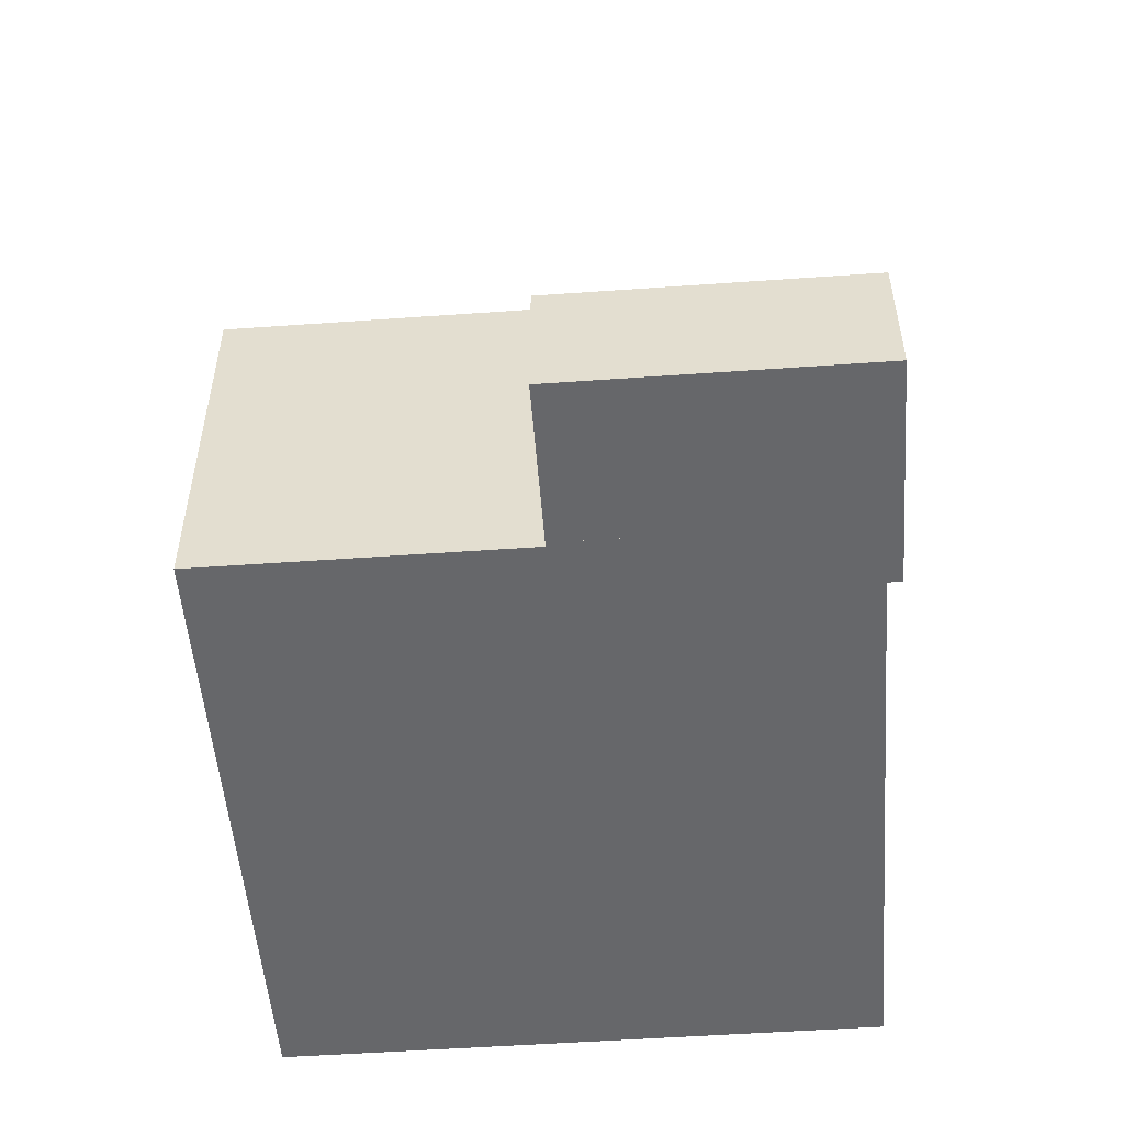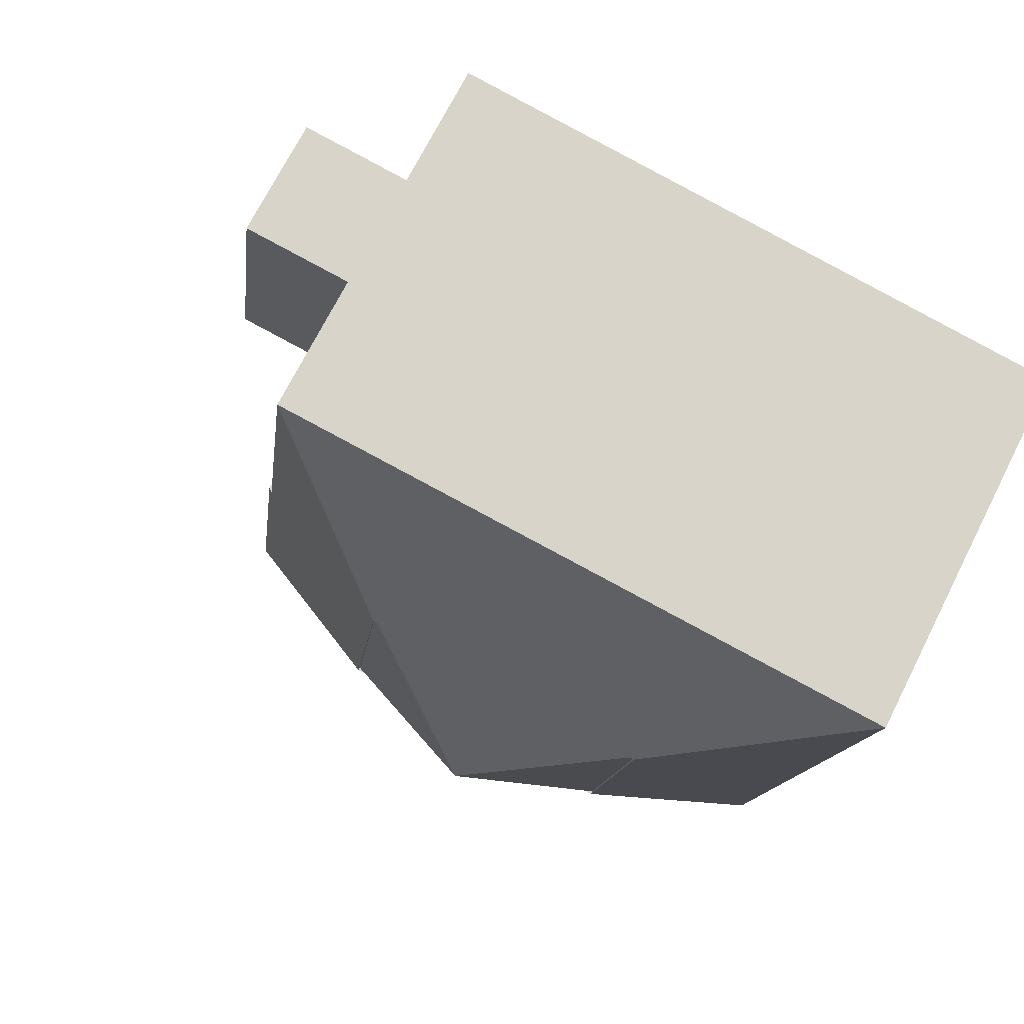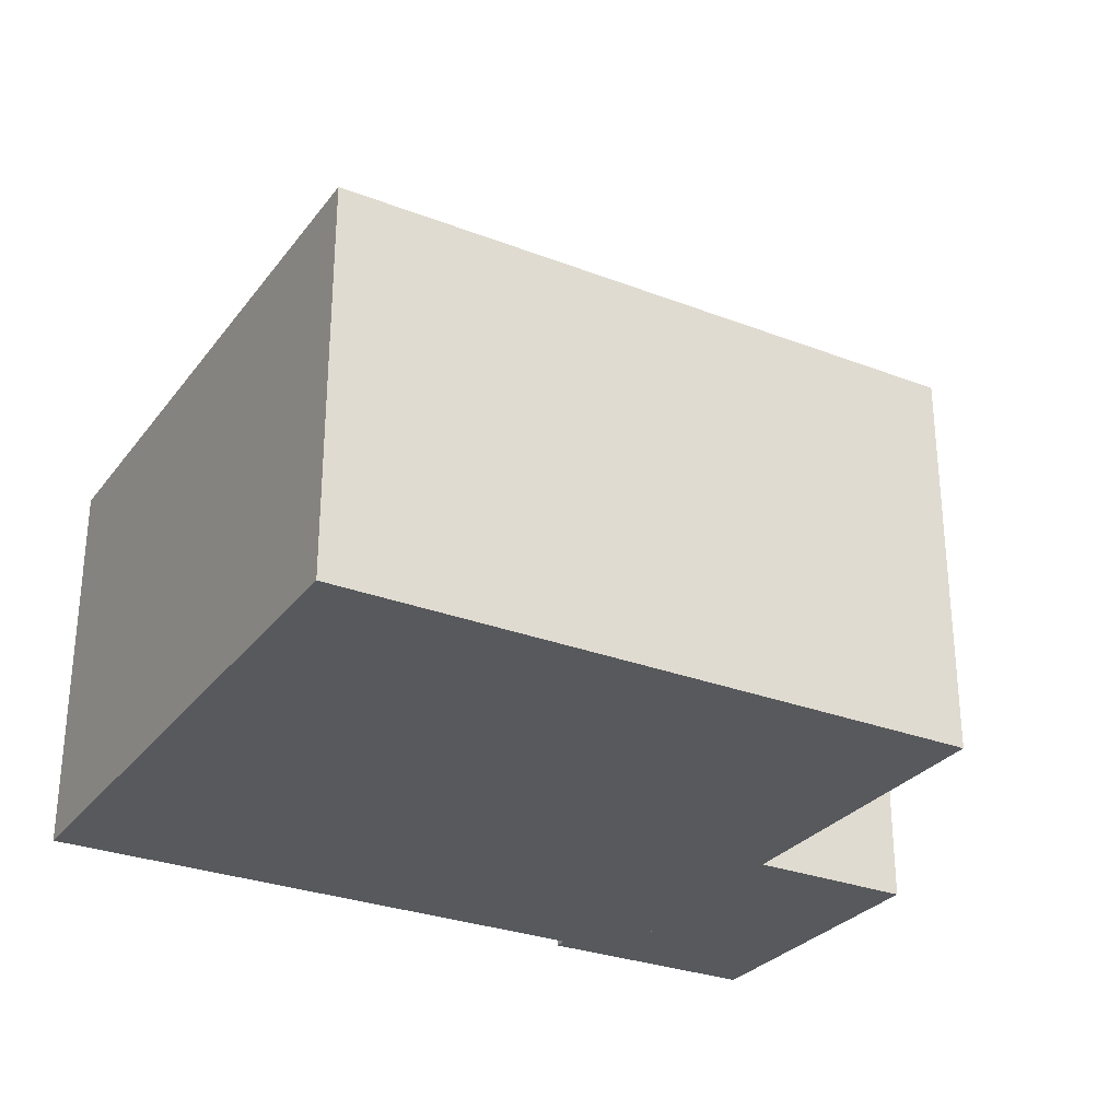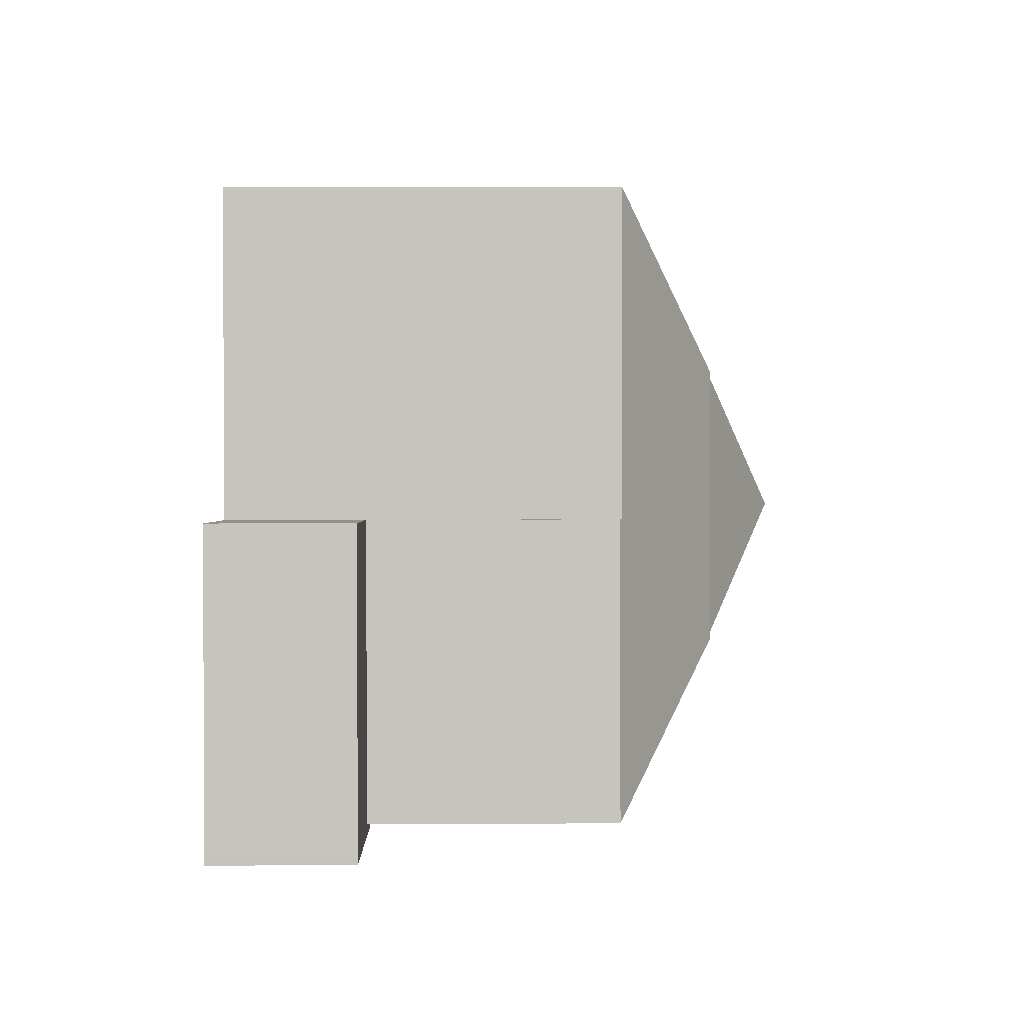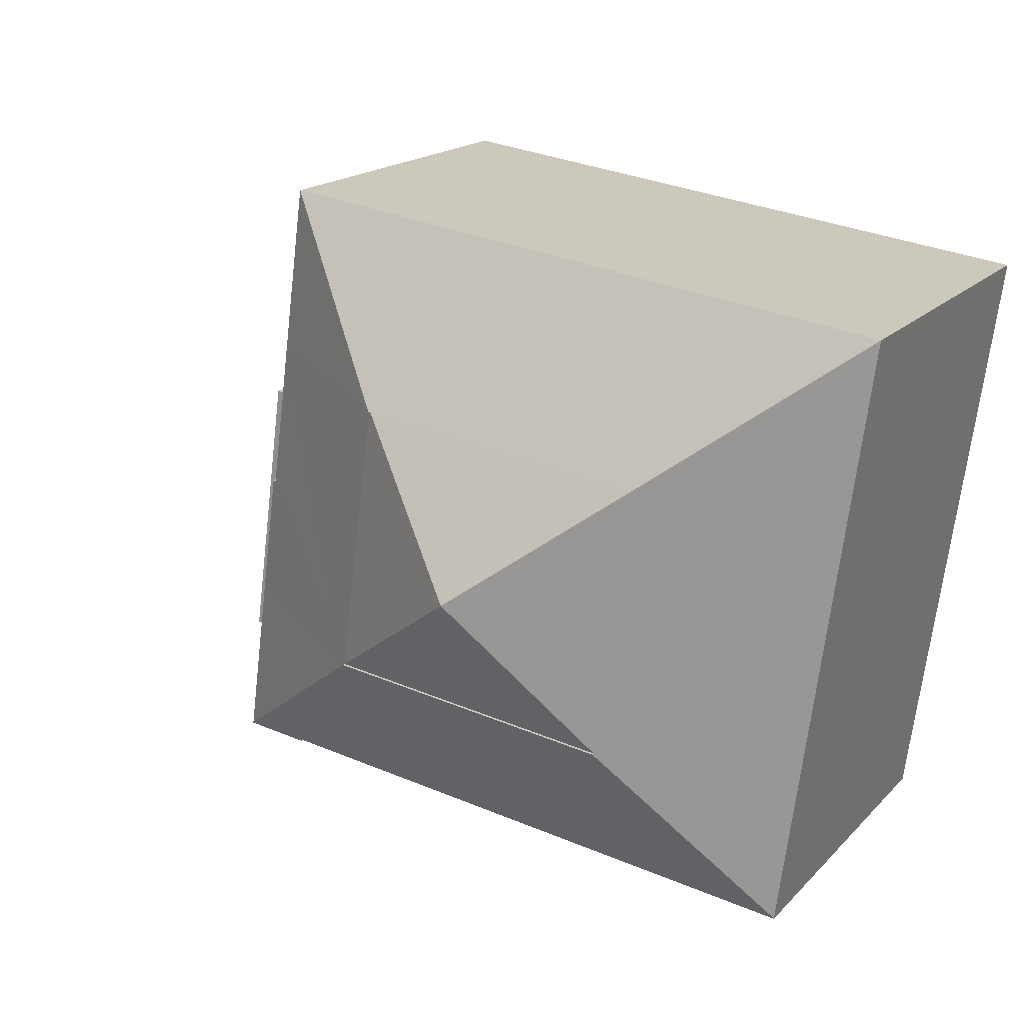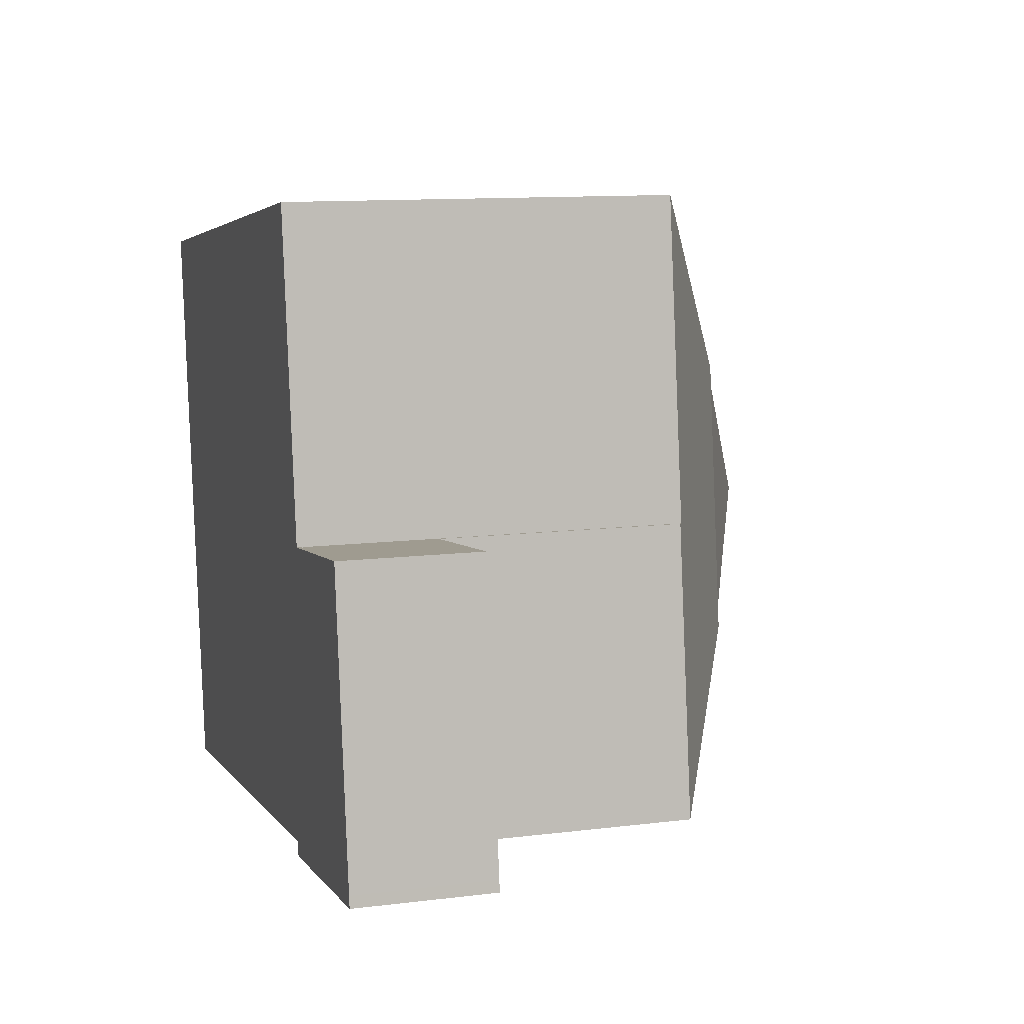
<metadata>
{"format":"obj","ext":"obj","renderer":"f3d","projection":"perspective","resolution":1024,"background":"white","views":[{"elev":-52.2,"azim":86.7,"up":"+Y"},{"elev":72.4,"azim":-153.0,"up":"+Z"},{"elev":-29.0,"azim":-37.4,"up":"+Y"},{"elev":8.5,"azim":89.2,"up":"+Z"},{"elev":17.9,"azim":-151.2,"up":"+Z"},{"elev":11.4,"azim":73.2,"up":"+Z"}]}
</metadata>
<code>
v  9.224 14.32 -6.72
v  12.42 12.32 -2.731
v  13.36 12.32 -9.723
v  5.088 12.32 -3.716
v  6.029 12.32 -10.71
v  6.029 6.557e-16 -10.71
v  5.088 2.275e-16 -3.716
v  12.42 1.672e-16 -2.731
v  13.36 5.954e-16 -9.723
v  22.38 3.492 -13.11
v  21.77 3.492 -8.592
v  22.34 3.492 -12.81
v  18.24 3.492 -13.37
v  16.62 3.492 -13.88
v  21.34 3.492 -5.388
v  16.58 3.492 -13.59
v  17.24 3.492 -5.94
v  17.67 3.492 -9.144
v  17.24 3.637e-16 -5.94
v  17.67 5.599e-16 -9.144
v  18.24 8.184e-16 -13.37
v  16.62 8.5e-16 -13.88
v  16.58 8.32e-16 -13.59
v  21.34 3.299e-16 -5.388
v  21.77 5.261e-16 -8.592
v  22.34 7.846e-16 -12.81
v  22.38 8.026e-16 -13.11
v  4.507 9.796 0.606
v  5.088 12.4 -3.716
v  0 9.794 5.997e-16
v  12.42 12.4 -2.731
v  11.84 9.796 1.592
v  16.05 9.796 2.158
v  16.63 9.798 -2.165
v  13.36 12.4 -9.723
v  17.14 9.798 -5.953
v  17.24 9.736 -5.94
v  17.67 9.736 -9.144
v  18.24 9.736 -13.37
v  6.029 12.4 -10.71
v  6.587 9.779 -14.86
v  2.08 9.779 -15.47
v  13.92 9.779 -13.88
v  16.57 9.779 -13.52
v  16.58 9.736 -13.59
v  2.077 9.794 -15.45
v  1.522 9.794 -11.31
v  0.581 9.794 -4.323
v  0 0 0
v  1.522 6.928e-16 -11.31
v  2.077 9.457e-16 -15.45
v  2.08 9.471e-16 -15.47
v  0.581 2.647e-16 -4.323
v  16.57 8.278e-16 -13.52
v  4.507 -3.711e-17 0.606
v  11.84 -9.748e-17 1.592
v  16.05 -1.321e-16 2.158
v  17.14 3.645e-16 -5.953
v  16.63 1.326e-16 -2.165
v  13.92 8.497e-16 -13.88
v  6.587 9.1e-16 -14.86
g defaultobject
f 1 2 3
f 1 4 2
f 1 3 5
f 1 5 4
f 6 4 5
f 4 6 7
f 7 2 4
f 2 7 8
f 8 3 2
f 3 8 9
f 9 5 3
f 5 9 6
f 6 8 7
f 8 6 9
f 10 11 12
f 11 10 13
f 13 10 14
f 11 13 15
f 13 14 16
f 13 17 15
f 17 13 18
f 18 19 17
f 19 18 20
f 20 18 13
f 20 13 21
f 22 16 14
f 16 22 23
f 19 15 17
f 15 19 24
f 23 13 16
f 13 23 21
f 24 11 15
f 11 24 25
f 11 25 12
f 12 25 26
f 12 26 10
f 10 26 27
f 27 14 10
f 14 27 22
f 19 25 24
f 25 19 20
f 25 20 26
f 26 20 21
f 26 21 27
f 27 21 22
f 22 21 23
f 28 29 30
f 29 28 31
f 31 28 32
f 31 32 33
f 34 31 33
f 31 34 35
f 35 34 36
f 35 36 37
f 35 37 38
f 35 38 39
f 40 41 42
f 41 40 43
f 43 40 35
f 43 35 44
f 44 39 45
f 39 44 35
f 40 42 46
f 47 40 46
f 40 47 29
f 29 47 48
f 29 48 30
f 48 49 30
f 49 48 47
f 49 47 46
f 49 46 42
f 49 42 50
f 50 42 51
f 51 42 52
f 49 50 53
f 45 54 44
f 54 45 23
f 49 28 30
f 28 49 32
f 32 49 55
f 32 55 33
f 33 55 56
f 33 56 57
f 58 37 36
f 37 58 19
f 57 34 33
f 34 57 36
f 36 57 58
f 58 57 59
f 19 38 37
f 38 19 39
f 39 19 21
f 21 19 20
f 21 45 39
f 45 21 23
f 54 43 44
f 43 54 41
f 41 54 60
f 41 60 42
f 42 60 61
f 42 61 52
f 9 31 35
f 31 9 8
f 6 35 40
f 35 6 9
f 7 40 29
f 40 7 6
f 8 29 31
f 29 8 7
f 20 23 21
f 23 20 54
f 54 20 60
f 60 20 61
f 61 20 52
f 52 20 19
f 52 19 51
f 51 19 50
f 50 19 58
f 50 58 59
f 50 59 53
f 53 59 57
f 53 57 56
f 53 56 55
f 53 55 49

</code>
